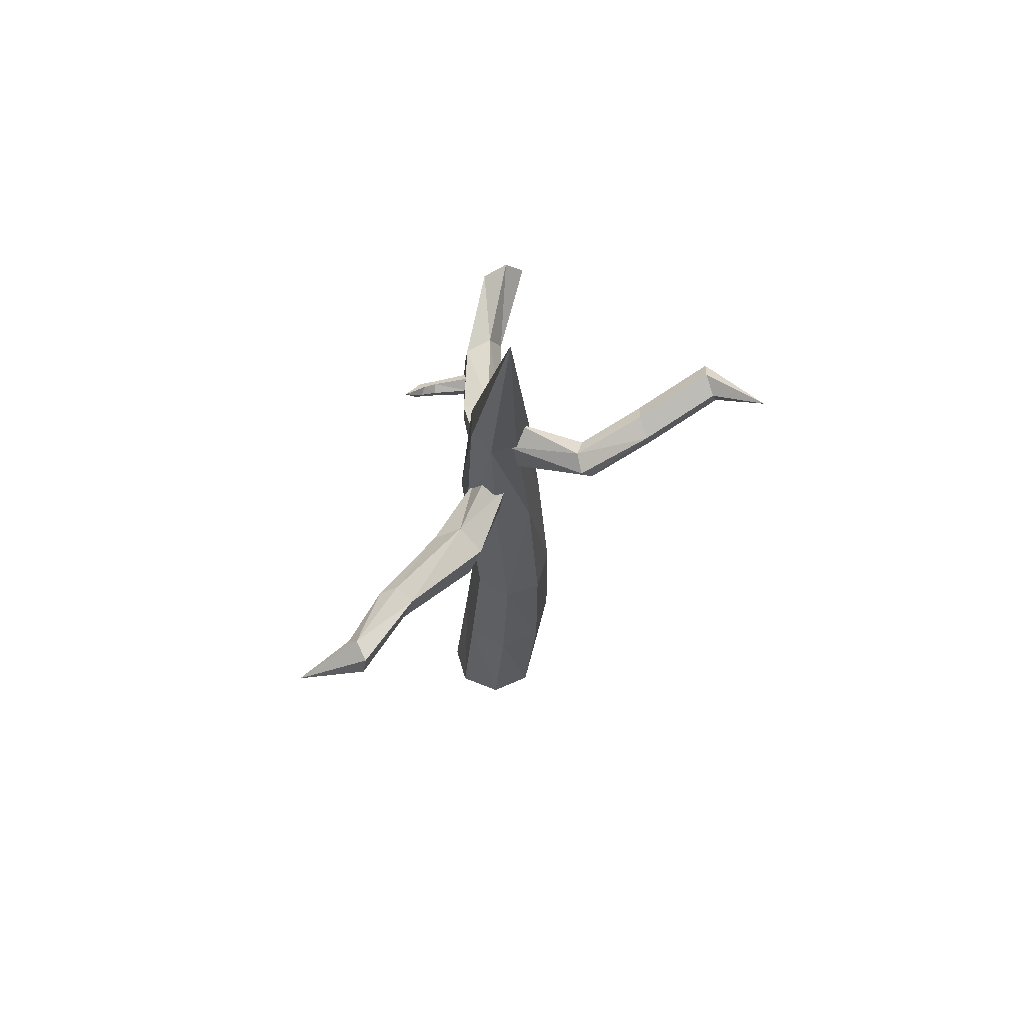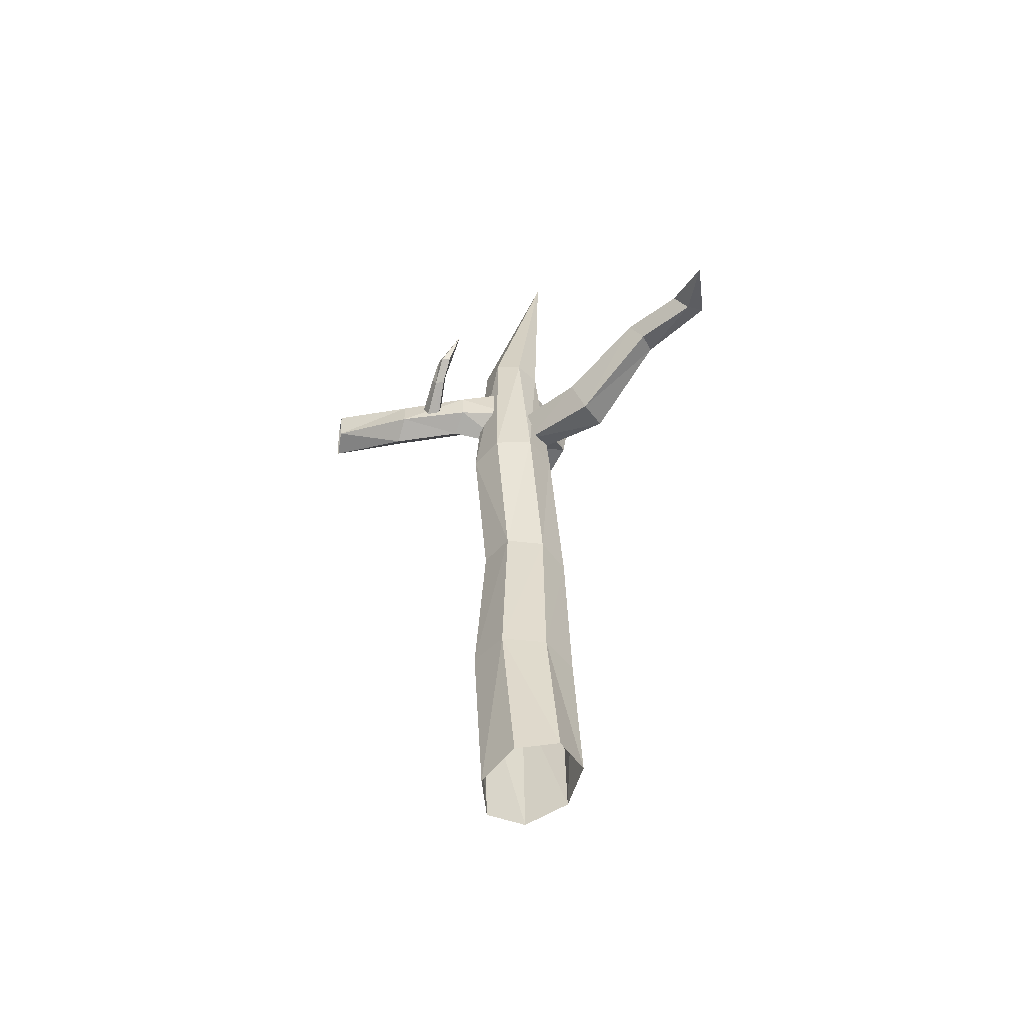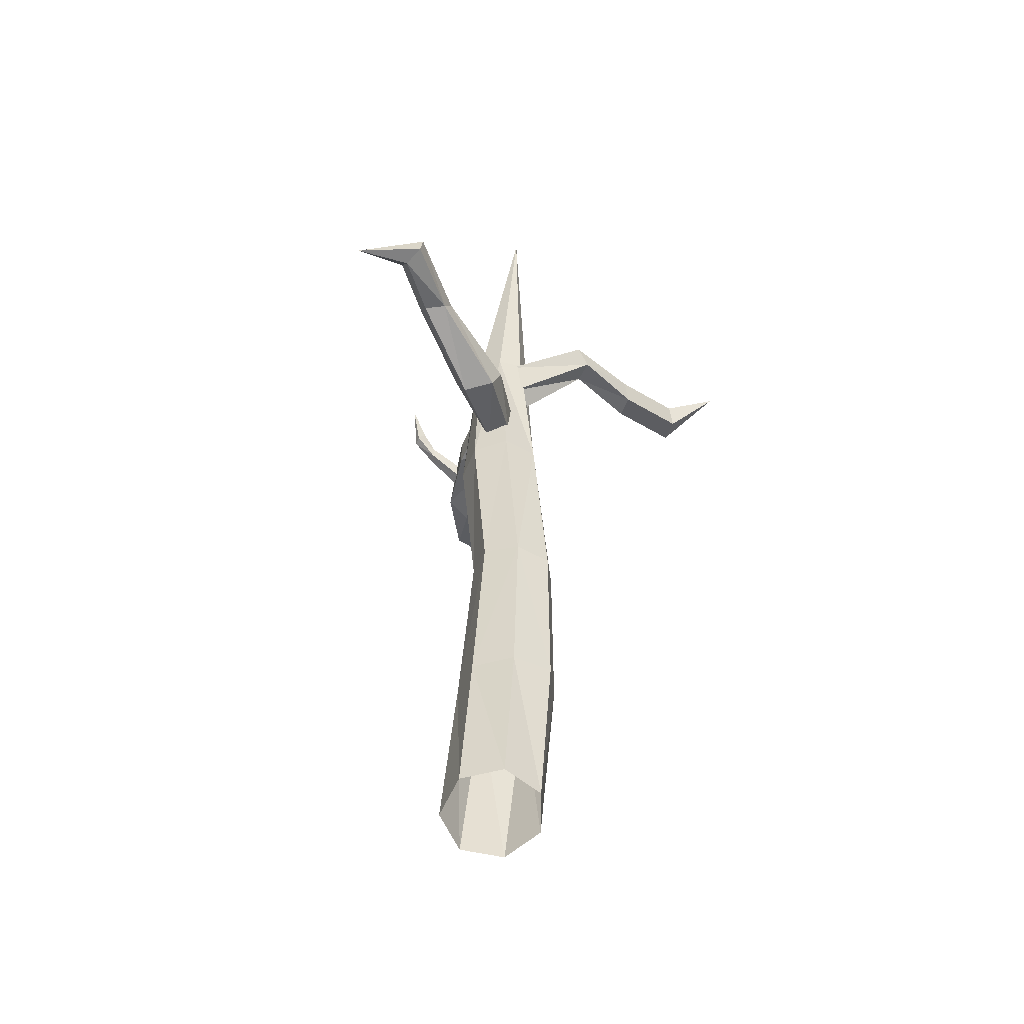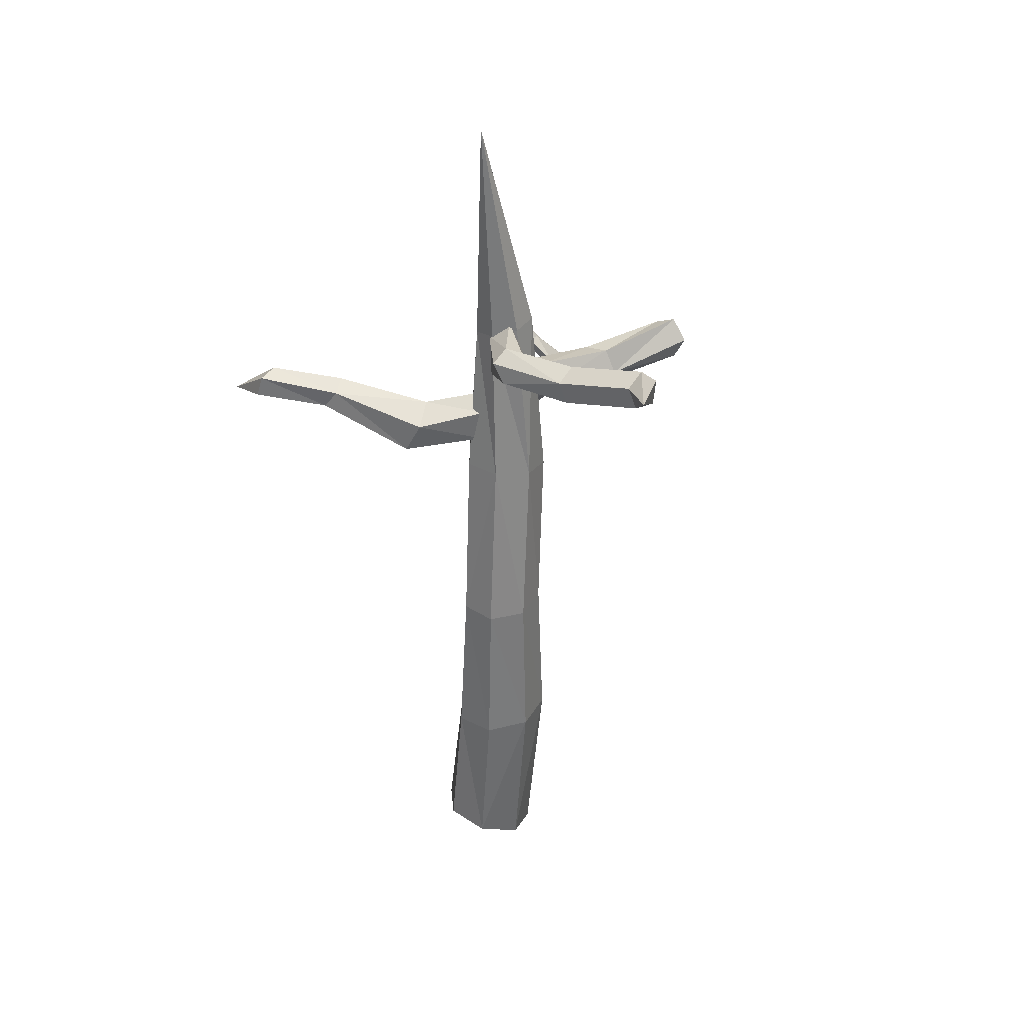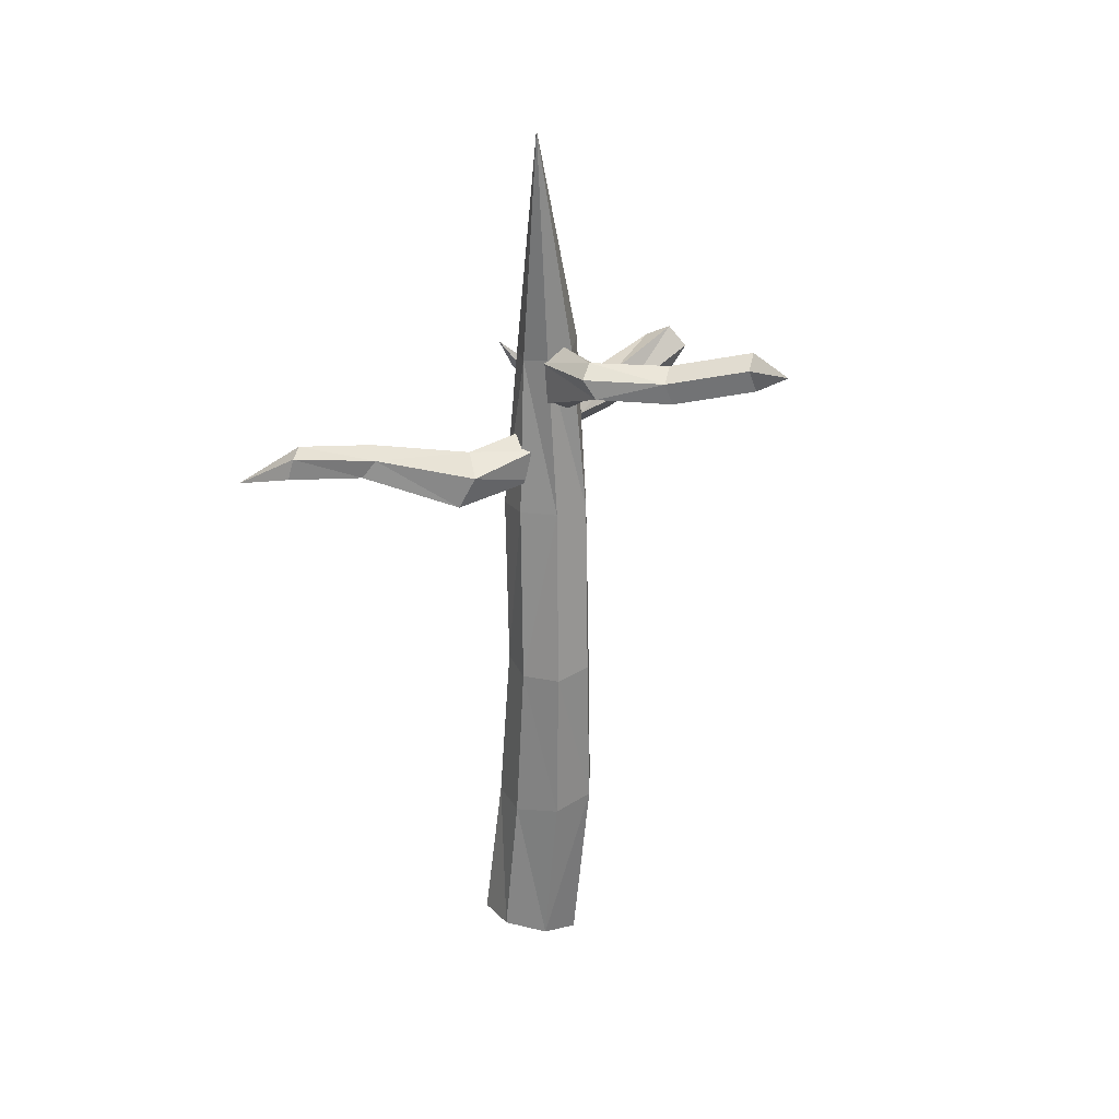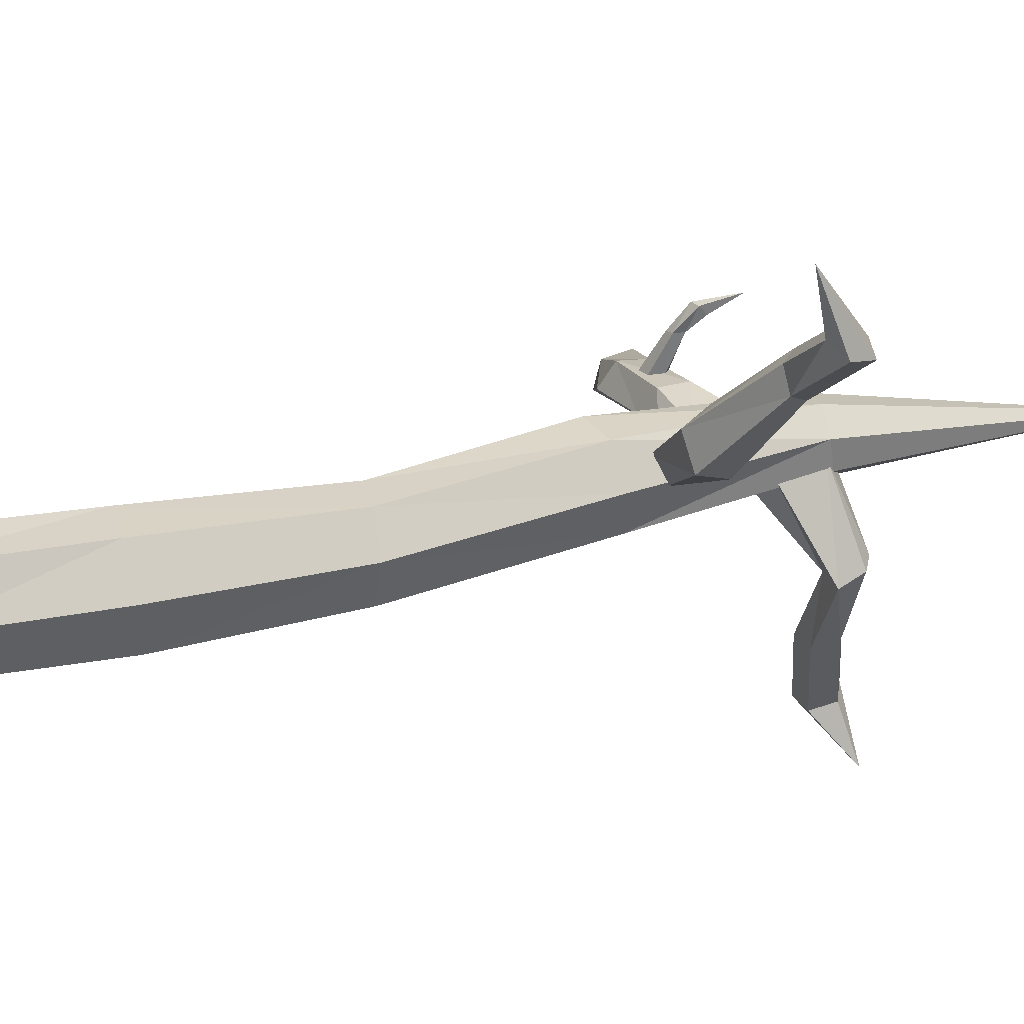
<metadata>
{"format":"obj","ext":"obj","renderer":"f3d","projection":"perspective","resolution":1024,"background":"white","views":[{"elev":66.8,"azim":81.0,"up":"+Y"},{"elev":-51.8,"azim":-1.6,"up":"+Y"},{"elev":-46.6,"azim":69.4,"up":"+Y"},{"elev":32.5,"azim":142.5,"up":"+Y"},{"elev":27.6,"azim":116.6,"up":"+Y"},{"elev":29.2,"azim":68.6,"up":"+Z"}]}
</metadata>
<code>
o Wood_Circle.001
v -0.05577 -0.258 -0.4362
v -0.3533 -0.3343 -0.2498
v -0.4001 -0.3205 0.1031
v -0.1611 -0.2271 0.3567
v 0.1839 -0.1244 0.3201
v 0.375 -0.08968 0.0208
v 0.2683 -0.1492 -0.3158
v -0.06767 1.202 -0.5775
v -0.3892 1.224 -0.4253
v -0.4721 1.207 -0.07922
v -0.2538 1.165 0.2002
v 0.1012 1.129 0.2026
v 0.3256 1.126 -0.07391
v 0.2505 1.159 -0.4211
v -0.04621 2.48 -0.5621
v -0.3205 2.528 -0.4368
v -0.3932 2.555 -0.1425
v -0.2094 2.541 0.09929
v 0.09238 2.496 0.1065
v 0.2849 2.455 -0.1264
v 0.2232 2.447 -0.4239
v -0.1714 3.897 -0.4789
v -0.4413 3.858 -0.3429
v -0.503 3.836 -0.0458
v -0.3098 3.848 0.1886
v -0.00739 3.886 0.1839
v 0.1766 3.92 -0.05648
v 0.1037 3.925 -0.3515
v -0.1171 5.284 -0.3701
v -0.3214 5.32 -0.3131
v -0.4077 5.309 -0.1174
v -0.311 5.26 0.06949
v -0.1041 5.209 0.1069
v 0.05715 5.195 -0.03329
v 0.05139 5.228 -0.2456
v 0.1096 7.082 -0.1854
v -0.2754 4.567 -0.3109
v -0.2561 4.901 -0.2111
v -0.1887 4.837 0.04707
v -0.1788 4.46 0.08458
v -0.2403 4.292 -0.1504
v -0.6392 4.514 -0.2148
v -0.6346 4.699 -0.1135
v -0.6418 4.649 0.1003
v -0.6327 4.436 0.1028
v -0.7002 4.351 -0.08343
v -1.274 4.479 -0.317
v -1.248 4.669 -0.2187
v -1.19 4.636 -0.01018
v -1.184 4.423 0.01981
v -1.235 4.326 -0.1699
v -1.852 4.742 -0.6018
v -1.84 4.897 -0.4524
v -1.809 4.803 -0.258
v -1.801 4.591 -0.2872
v -1.827 4.553 -0.4997
v -0.9273 4.635 0.027
v -1.01 4.555 0.01297
v -0.9694 4.452 0.02525
v -0.8616 4.469 0.04694
v -0.8447 4.573 0.04631
v -0.8719 4.722 0.3129
v -0.9255 4.67 0.3039
v -0.8943 4.602 0.313
v -0.8214 4.612 0.3277
v -0.8076 4.686 0.3277
v -0.8168 4.806 0.4073
v -0.8704 4.766 0.4407
v -0.8392 4.729 0.498
v -0.7662 4.746 0.5
v -0.7524 4.794 0.444
v -0.6807 4.987 0.5812
v 0.07662 4.449 -0.1441
v -0.01631 4.559 0.003332
v -0.06441 4.354 0.1122
v -0.009319 4.122 0.0446
v 0.08094 4.179 -0.1186
v 0.5644 4.342 0.1407
v 0.3851 4.471 0.287
v 0.3688 4.307 0.5098
v 0.4889 4.076 0.4577
v 0.6377 4.098 0.2492
v 1.003 4.546 0.7826
v 0.8823 4.615 0.8859
v 0.8807 4.525 1.033
v 0.9999 4.401 1.021
v 1.075 4.414 0.8662
v 1.492 4.671 1.22
v 1.33 4.704 1.271
v 1.265 4.558 1.336
v 1.386 4.435 1.325
v 1.526 4.505 1.254
v 1.442 4.327 1.782
v -0.1113 4.751 -0.2918
v -0.2071 5.036 -0.3361
v -0.1225 5.309 -0.2582
v 0.02558 5.194 -0.1657
v 0.03251 4.849 -0.1864
v 0.178 5.125 -0.806
v 0.1236 5.275 -0.7722
v 0.2603 5.374 -0.7076
v 0.3993 5.284 -0.7195
v 0.3695 5.13 -0.818
v -0.05535 5.083 -1.346
v -0.1267 5.243 -1.295
v 0.0106 5.359 -1.266
v 0.1668 5.271 -1.299
v 0.126 5.1 -1.348
v -0.2889 5.213 -1.933
v -0.3602 5.373 -1.882
v -0.2229 5.489 -1.853
v -0.06675 5.401 -1.886
v -0.1075 5.23 -1.935
v 0.1058 5.48 -2.263
f 6 12 5
f 11 3 4
f 9 1 2
f 7 13 6
f 5 11 4
f 10 2 3
f 8 7 1
f 8 21 14
f 12 20 19
f 10 18 17
f 9 15 8
f 14 20 13
f 11 19 18
f 9 17 16
f 20 28 27
f 18 26 25
f 17 23 16
f 15 28 21
f 19 27 26
f 18 24 17
f 16 22 15
f 24 32 31
f 22 30 29
f 28 34 27
f 25 33 32
f 23 31 30
f 22 35 28
f 26 34 33
f 35 29 36
f 33 34 36
f 31 32 36
f 29 30 36
f 34 35 36
f 32 33 36
f 30 31 36
f 39 43 44
f 41 42 37
f 40 44 45
f 37 43 38
f 41 45 46
f 46 50 51
f 43 49 44
f 42 51 47
f 44 50 45
f 42 48 43
f 47 56 52
f 49 55 50
f 47 53 48
f 51 55 56
f 48 54 49
f 61 65 60
f 64 58 59
f 62 61 57
f 60 64 59
f 63 57 58
f 62 68 67
f 66 70 65
f 64 68 63
f 66 67 71
f 65 69 64
f 68 69 72
f 71 67 72
f 69 70 72
f 67 68 72
f 70 71 72
f 82 76 77
f 75 79 74
f 78 77 73
f 76 80 75
f 79 73 74
f 82 83 87
f 81 85 80
f 79 83 78
f 81 87 86
f 80 84 79
f 87 91 86
f 85 89 84
f 87 88 92
f 86 90 85
f 83 89 88
f 92 88 93
f 90 91 93
f 88 89 93
f 91 92 93
f 89 90 93
f 103 97 98
f 96 100 95
f 99 98 94
f 97 101 96
f 95 99 94
f 99 108 103
f 101 107 106
f 99 105 104
f 103 107 102
f 100 106 105
f 105 109 104
f 108 112 107
f 105 111 110
f 104 113 108
f 106 112 111
f 110 111 114
f 113 109 114
f 111 112 114
f 109 110 114
f 112 113 114
f 6 13 12
f 11 10 3
f 9 8 1
f 7 14 13
f 5 12 11
f 10 9 2
f 8 14 7
f 8 15 21
f 12 13 20
f 10 11 18
f 9 16 15
f 14 21 20
f 11 12 19
f 9 10 17
f 20 21 28
f 18 19 26
f 17 24 23
f 15 22 28
f 19 20 27
f 18 25 24
f 16 23 22
f 24 25 32
f 22 23 30
f 28 35 34
f 25 26 33
f 23 24 31
f 22 29 35
f 26 27 34
f 39 38 43
f 41 46 42
f 40 39 44
f 37 42 43
f 41 40 45
f 46 45 50
f 43 48 49
f 42 46 51
f 44 49 50
f 42 47 48
f 47 51 56
f 49 54 55
f 47 52 53
f 51 50 55
f 48 53 54
f 61 66 65
f 64 63 58
f 62 66 61
f 60 65 64
f 63 62 57
f 62 63 68
f 66 71 70
f 64 69 68
f 66 62 67
f 65 70 69
f 82 81 76
f 75 80 79
f 78 82 77
f 76 81 80
f 79 78 73
f 82 78 83
f 81 86 85
f 79 84 83
f 81 82 87
f 80 85 84
f 87 92 91
f 85 90 89
f 87 83 88
f 86 91 90
f 83 84 89
f 103 102 97
f 96 101 100
f 99 103 98
f 97 102 101
f 95 100 99
f 99 104 108
f 101 102 107
f 99 100 105
f 103 108 107
f 100 101 106
f 105 110 109
f 108 113 112
f 105 106 111
f 104 109 113
f 106 107 112

</code>
